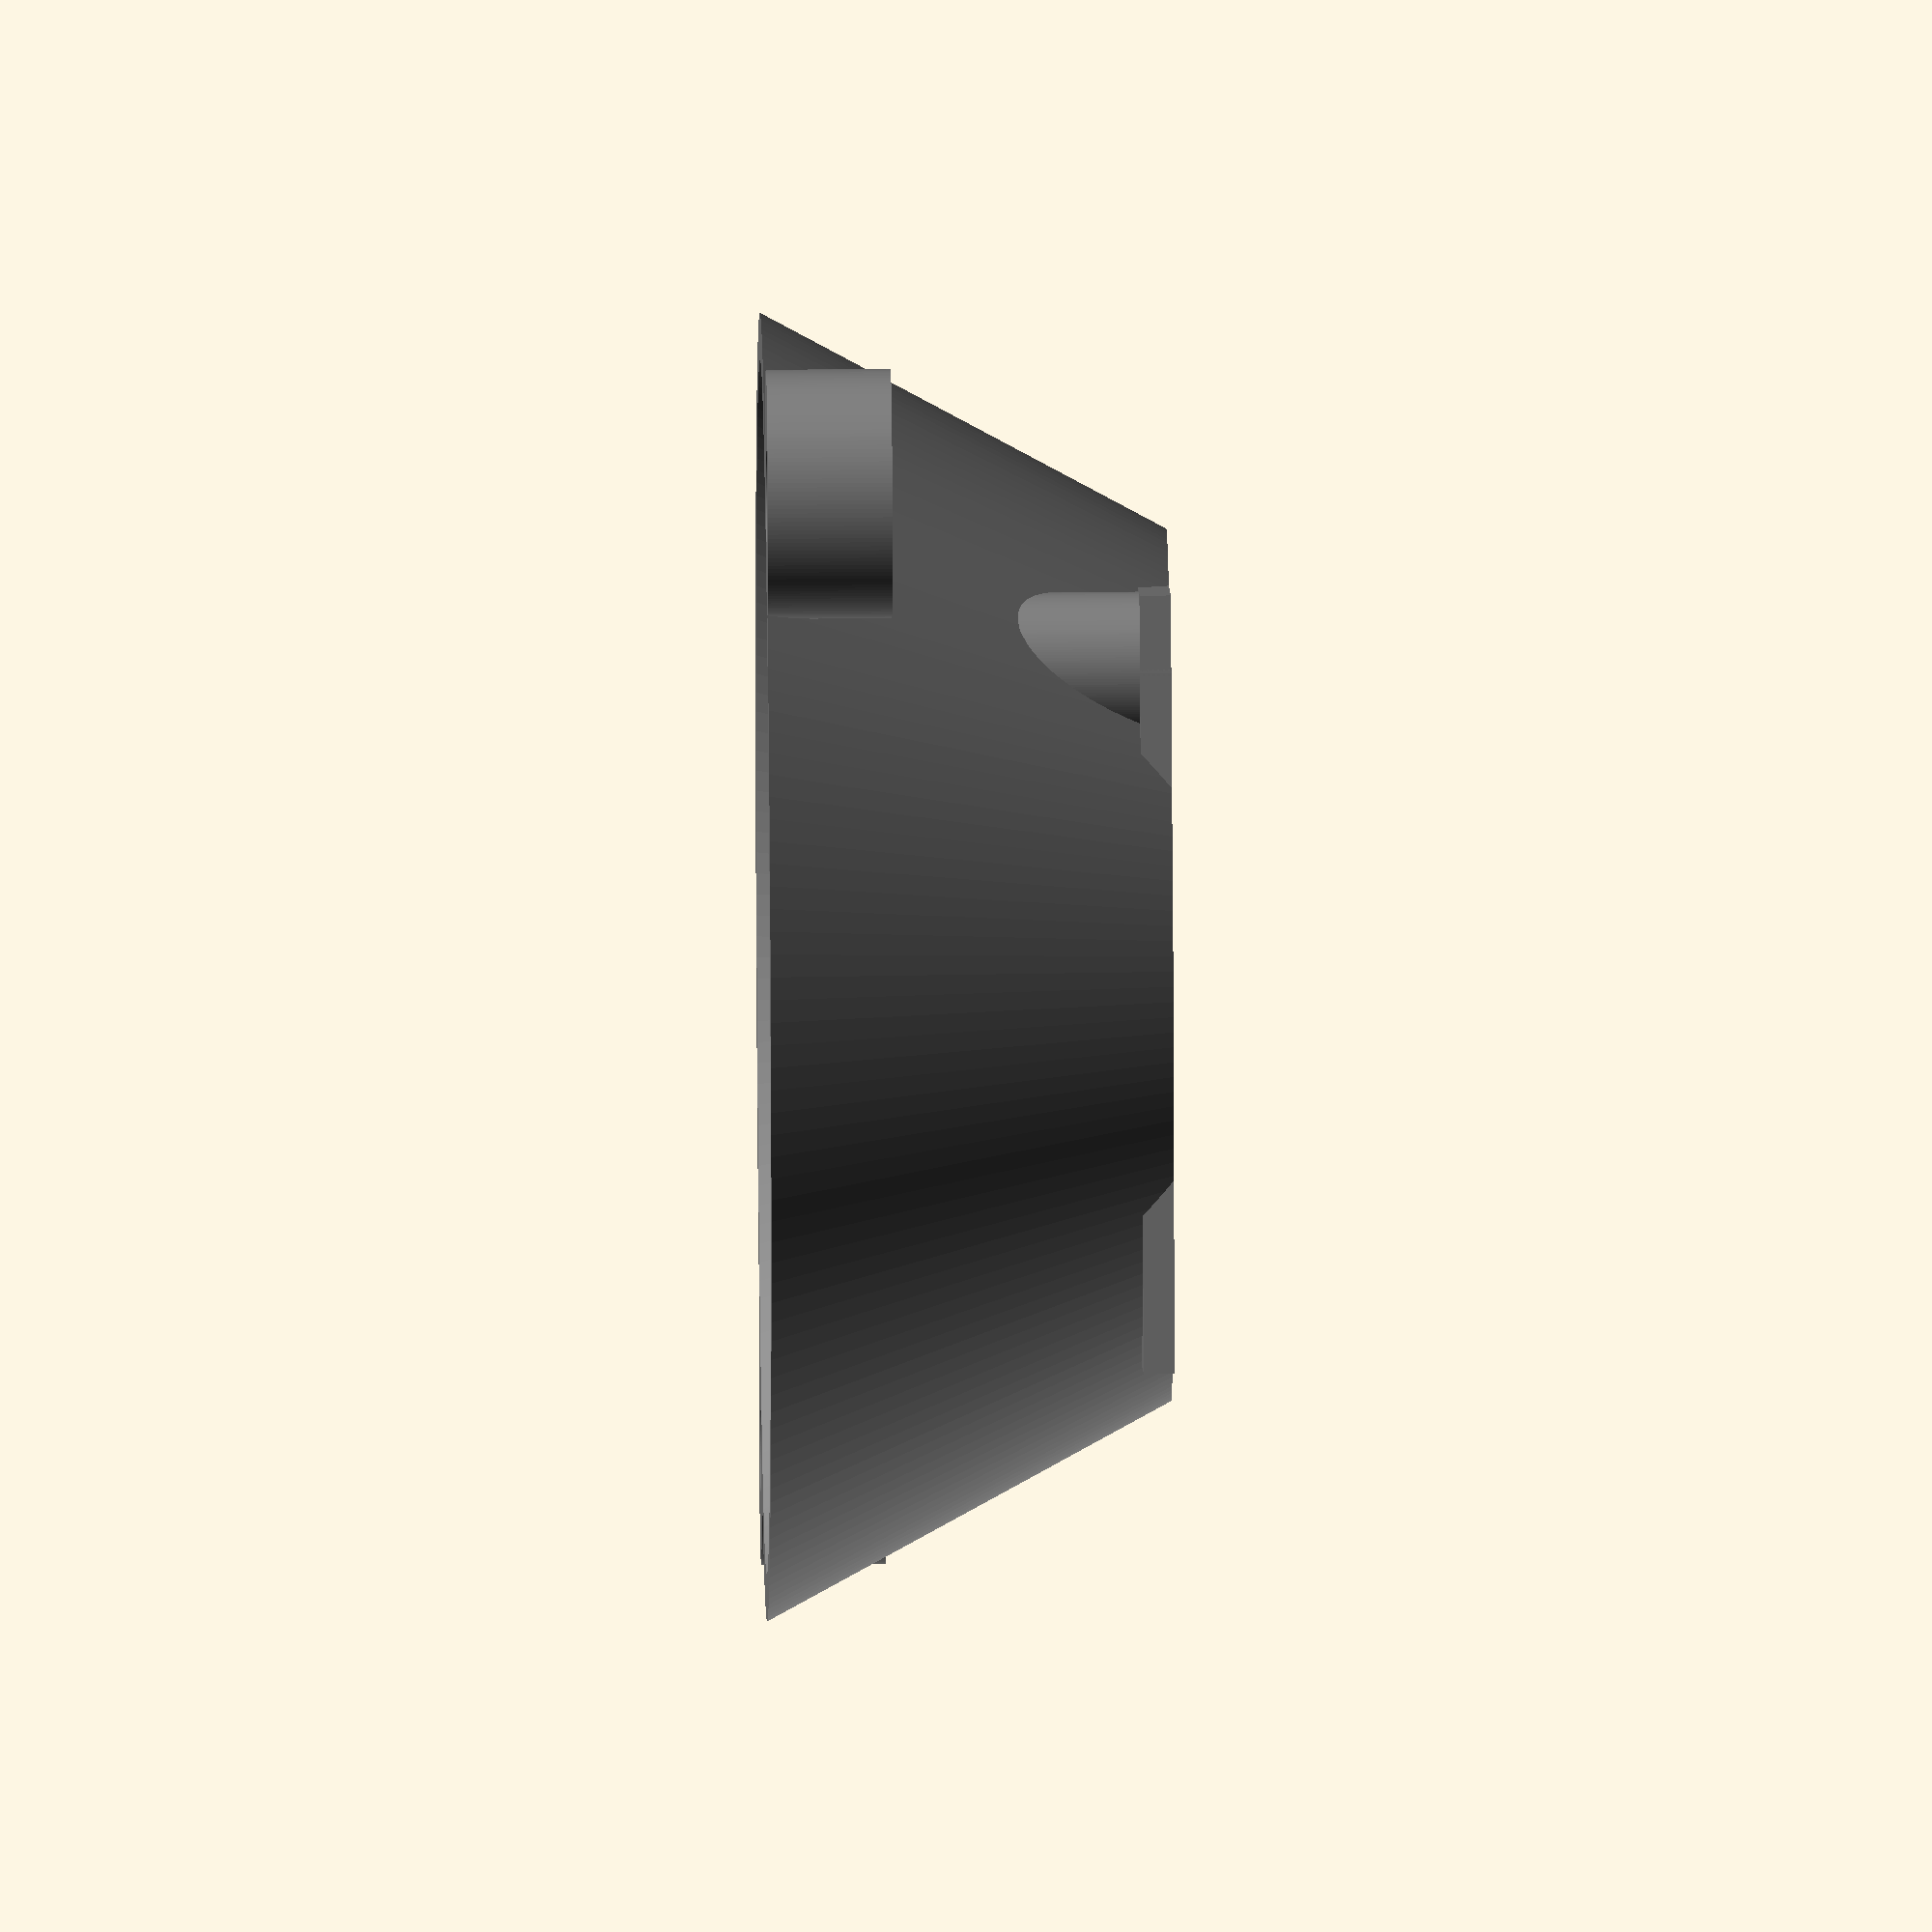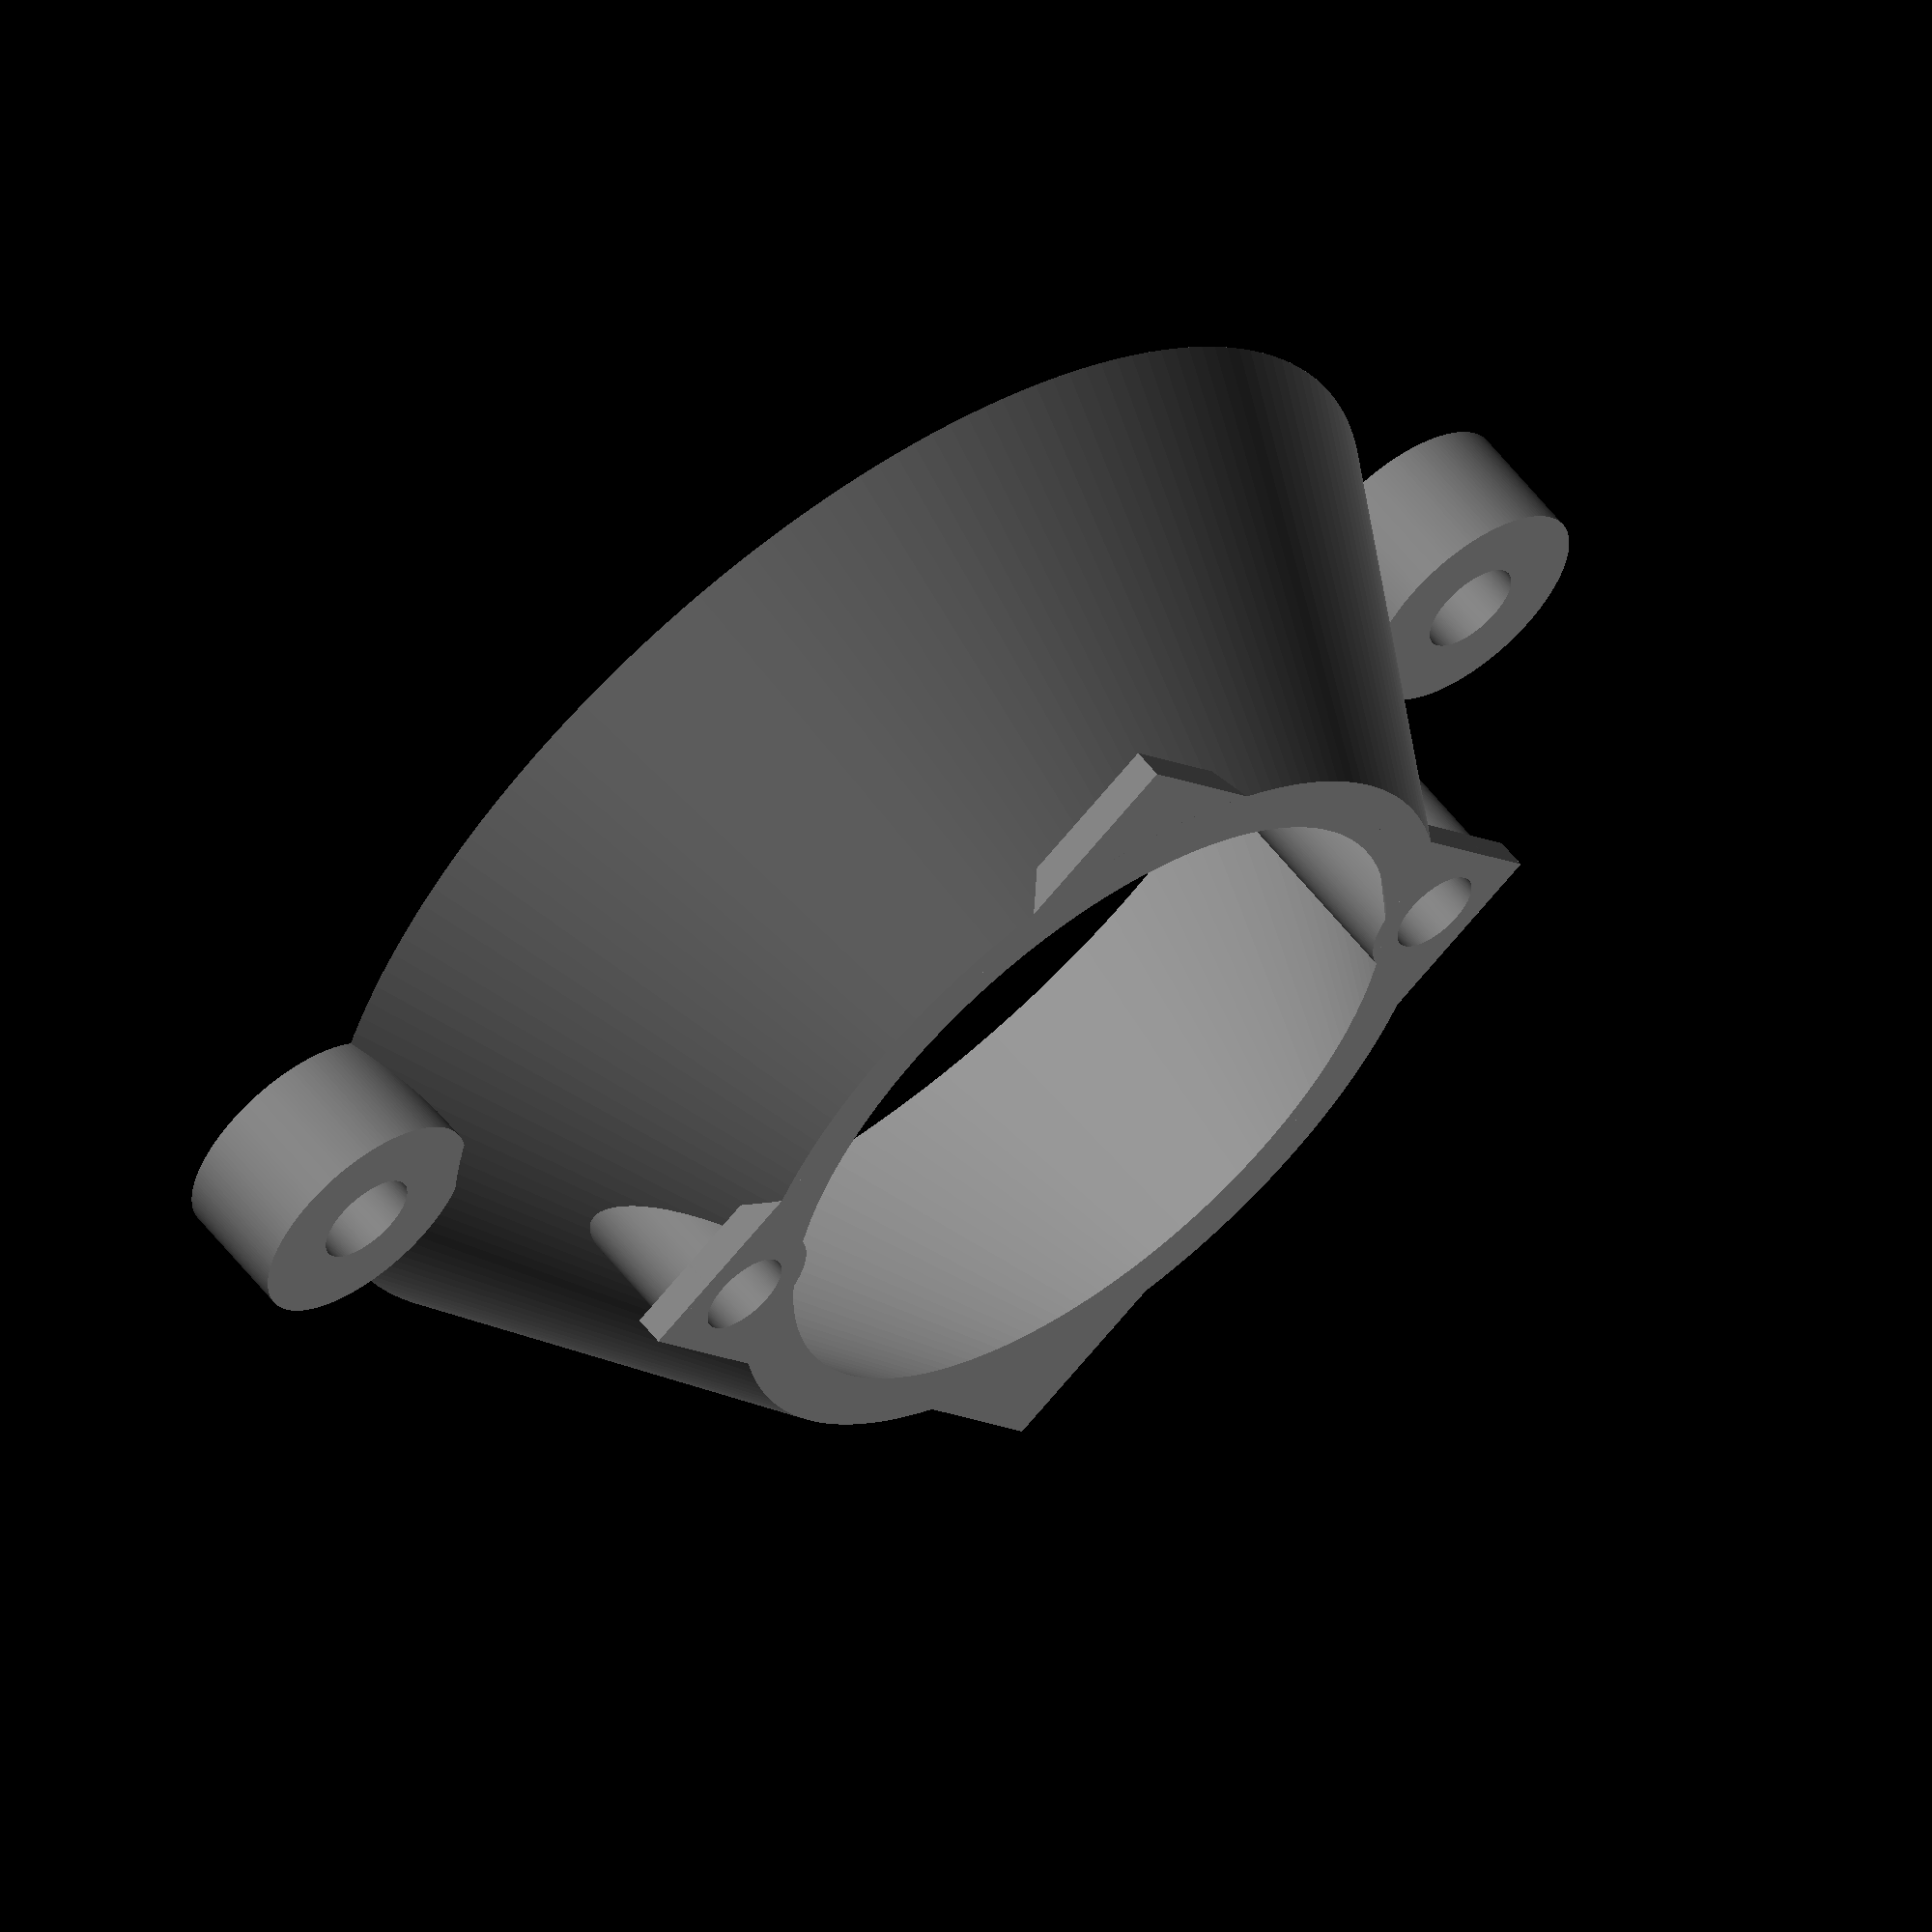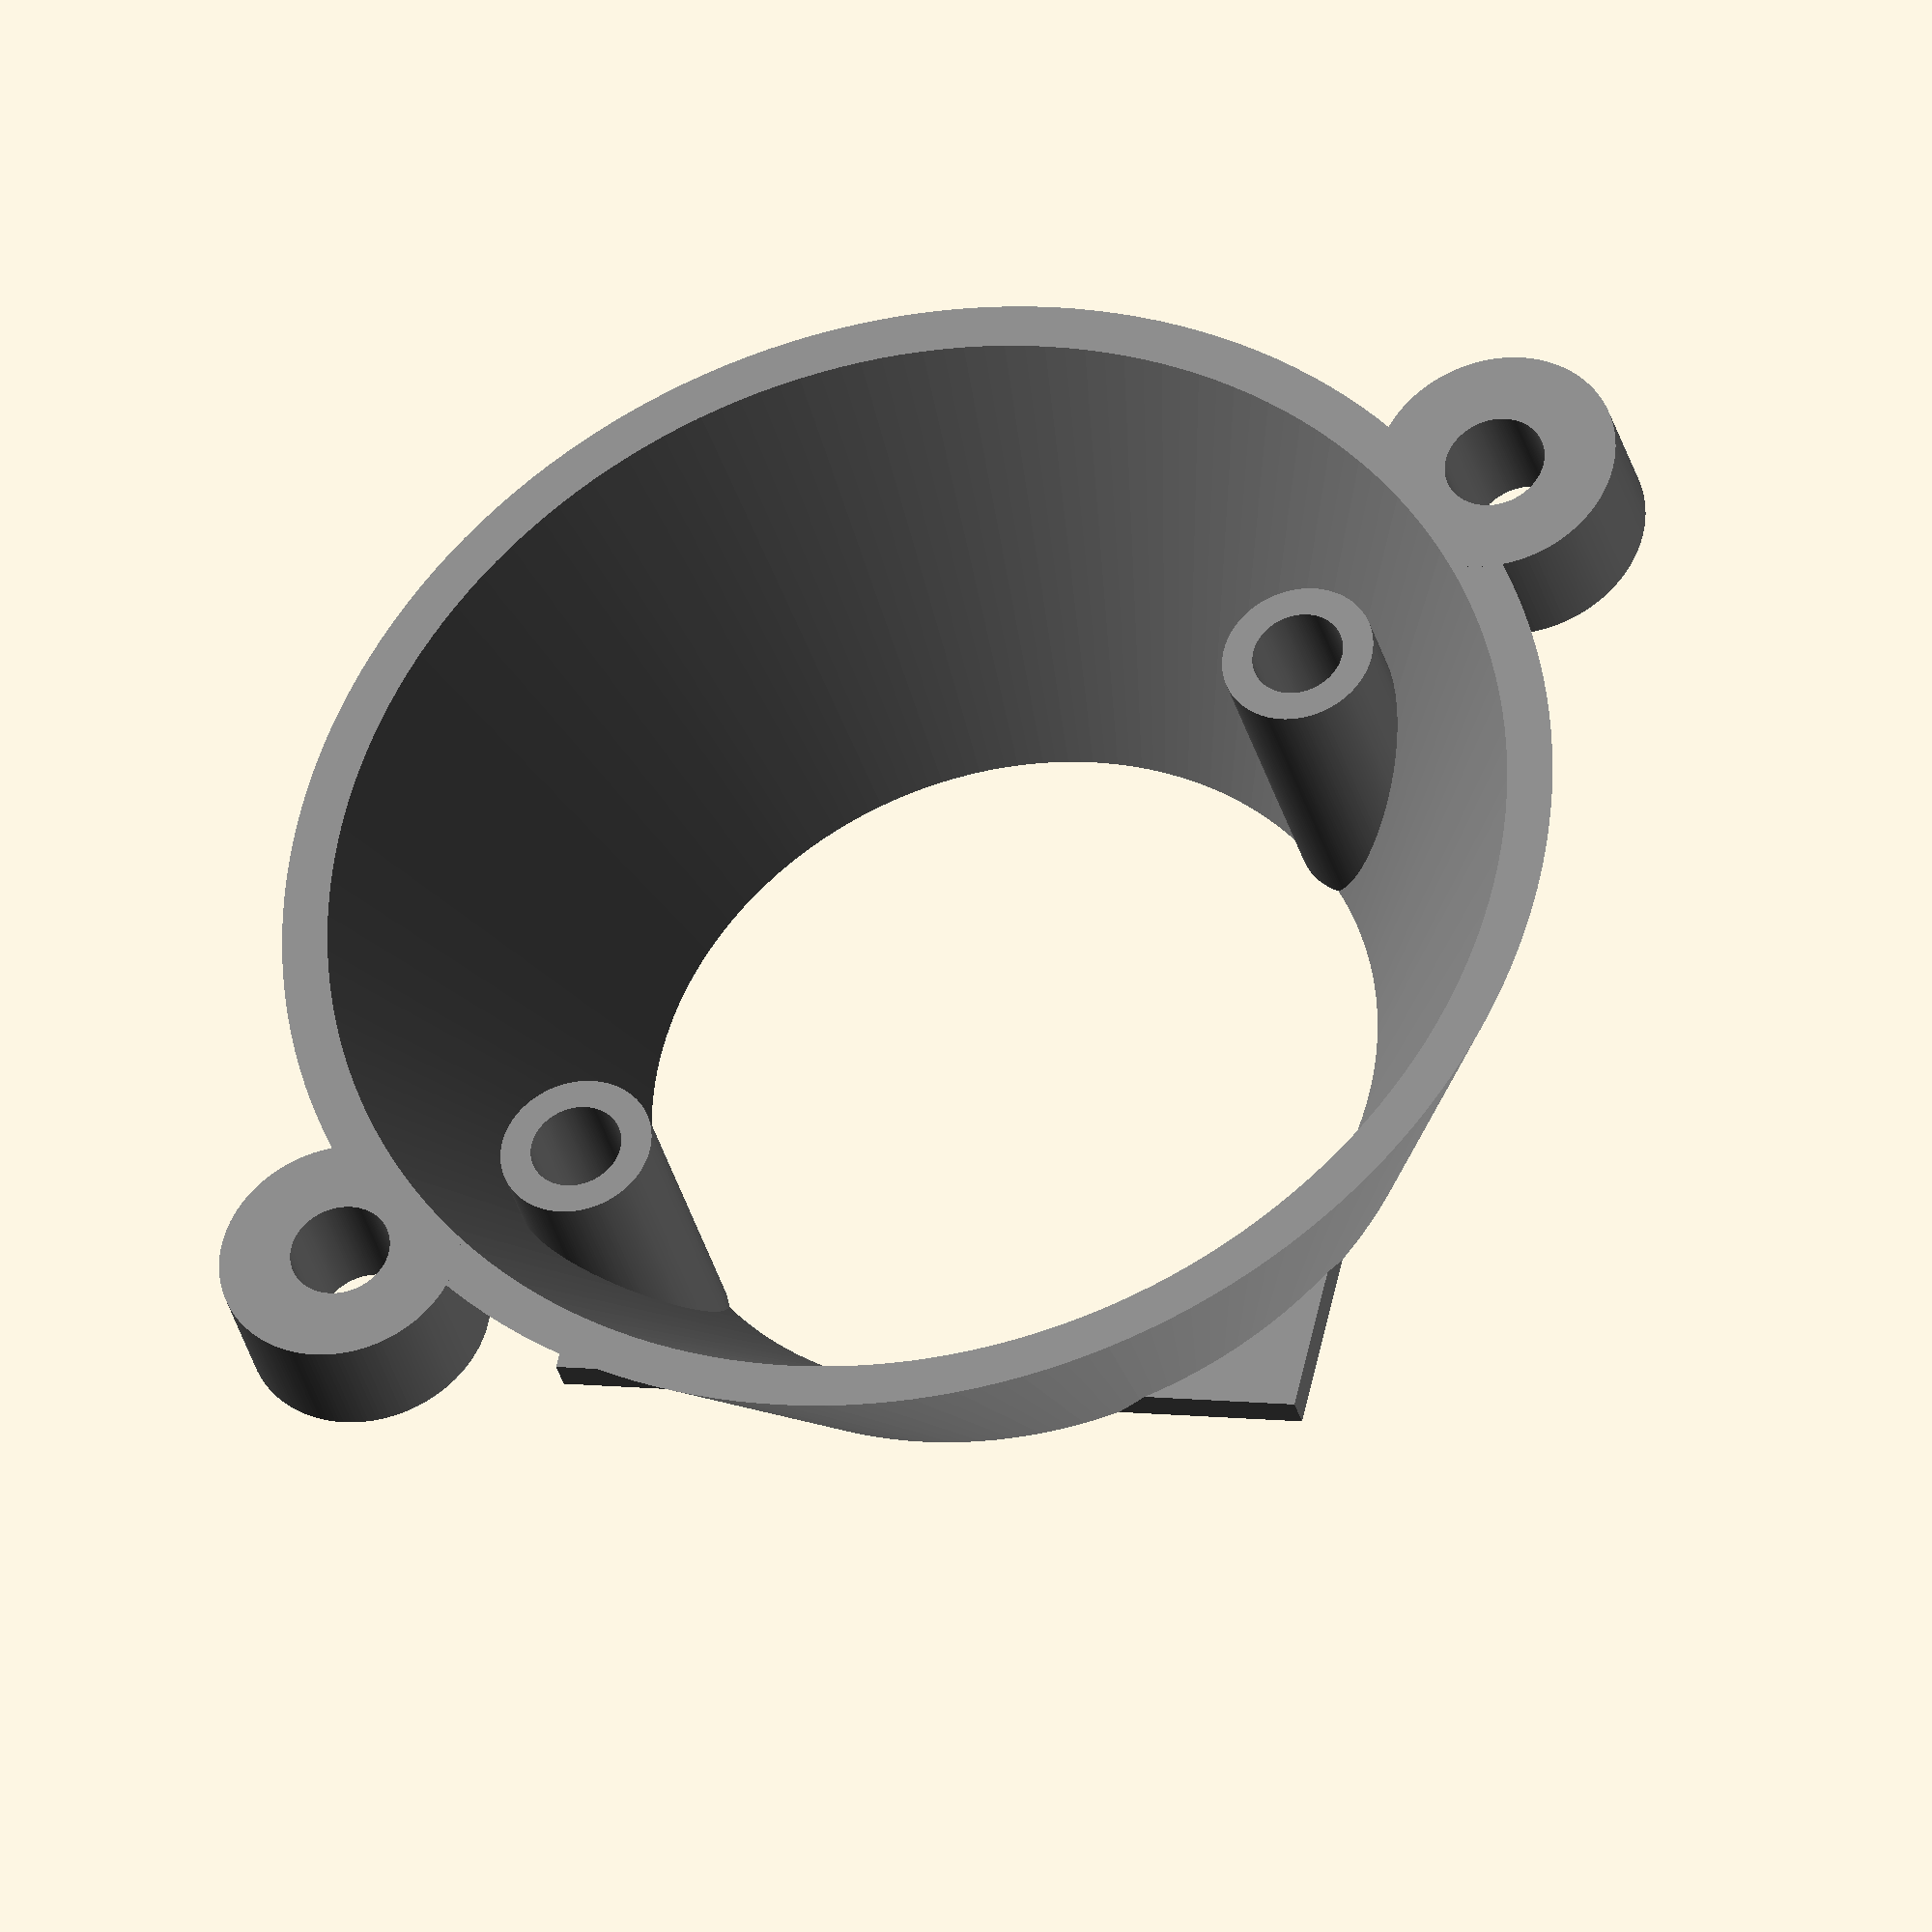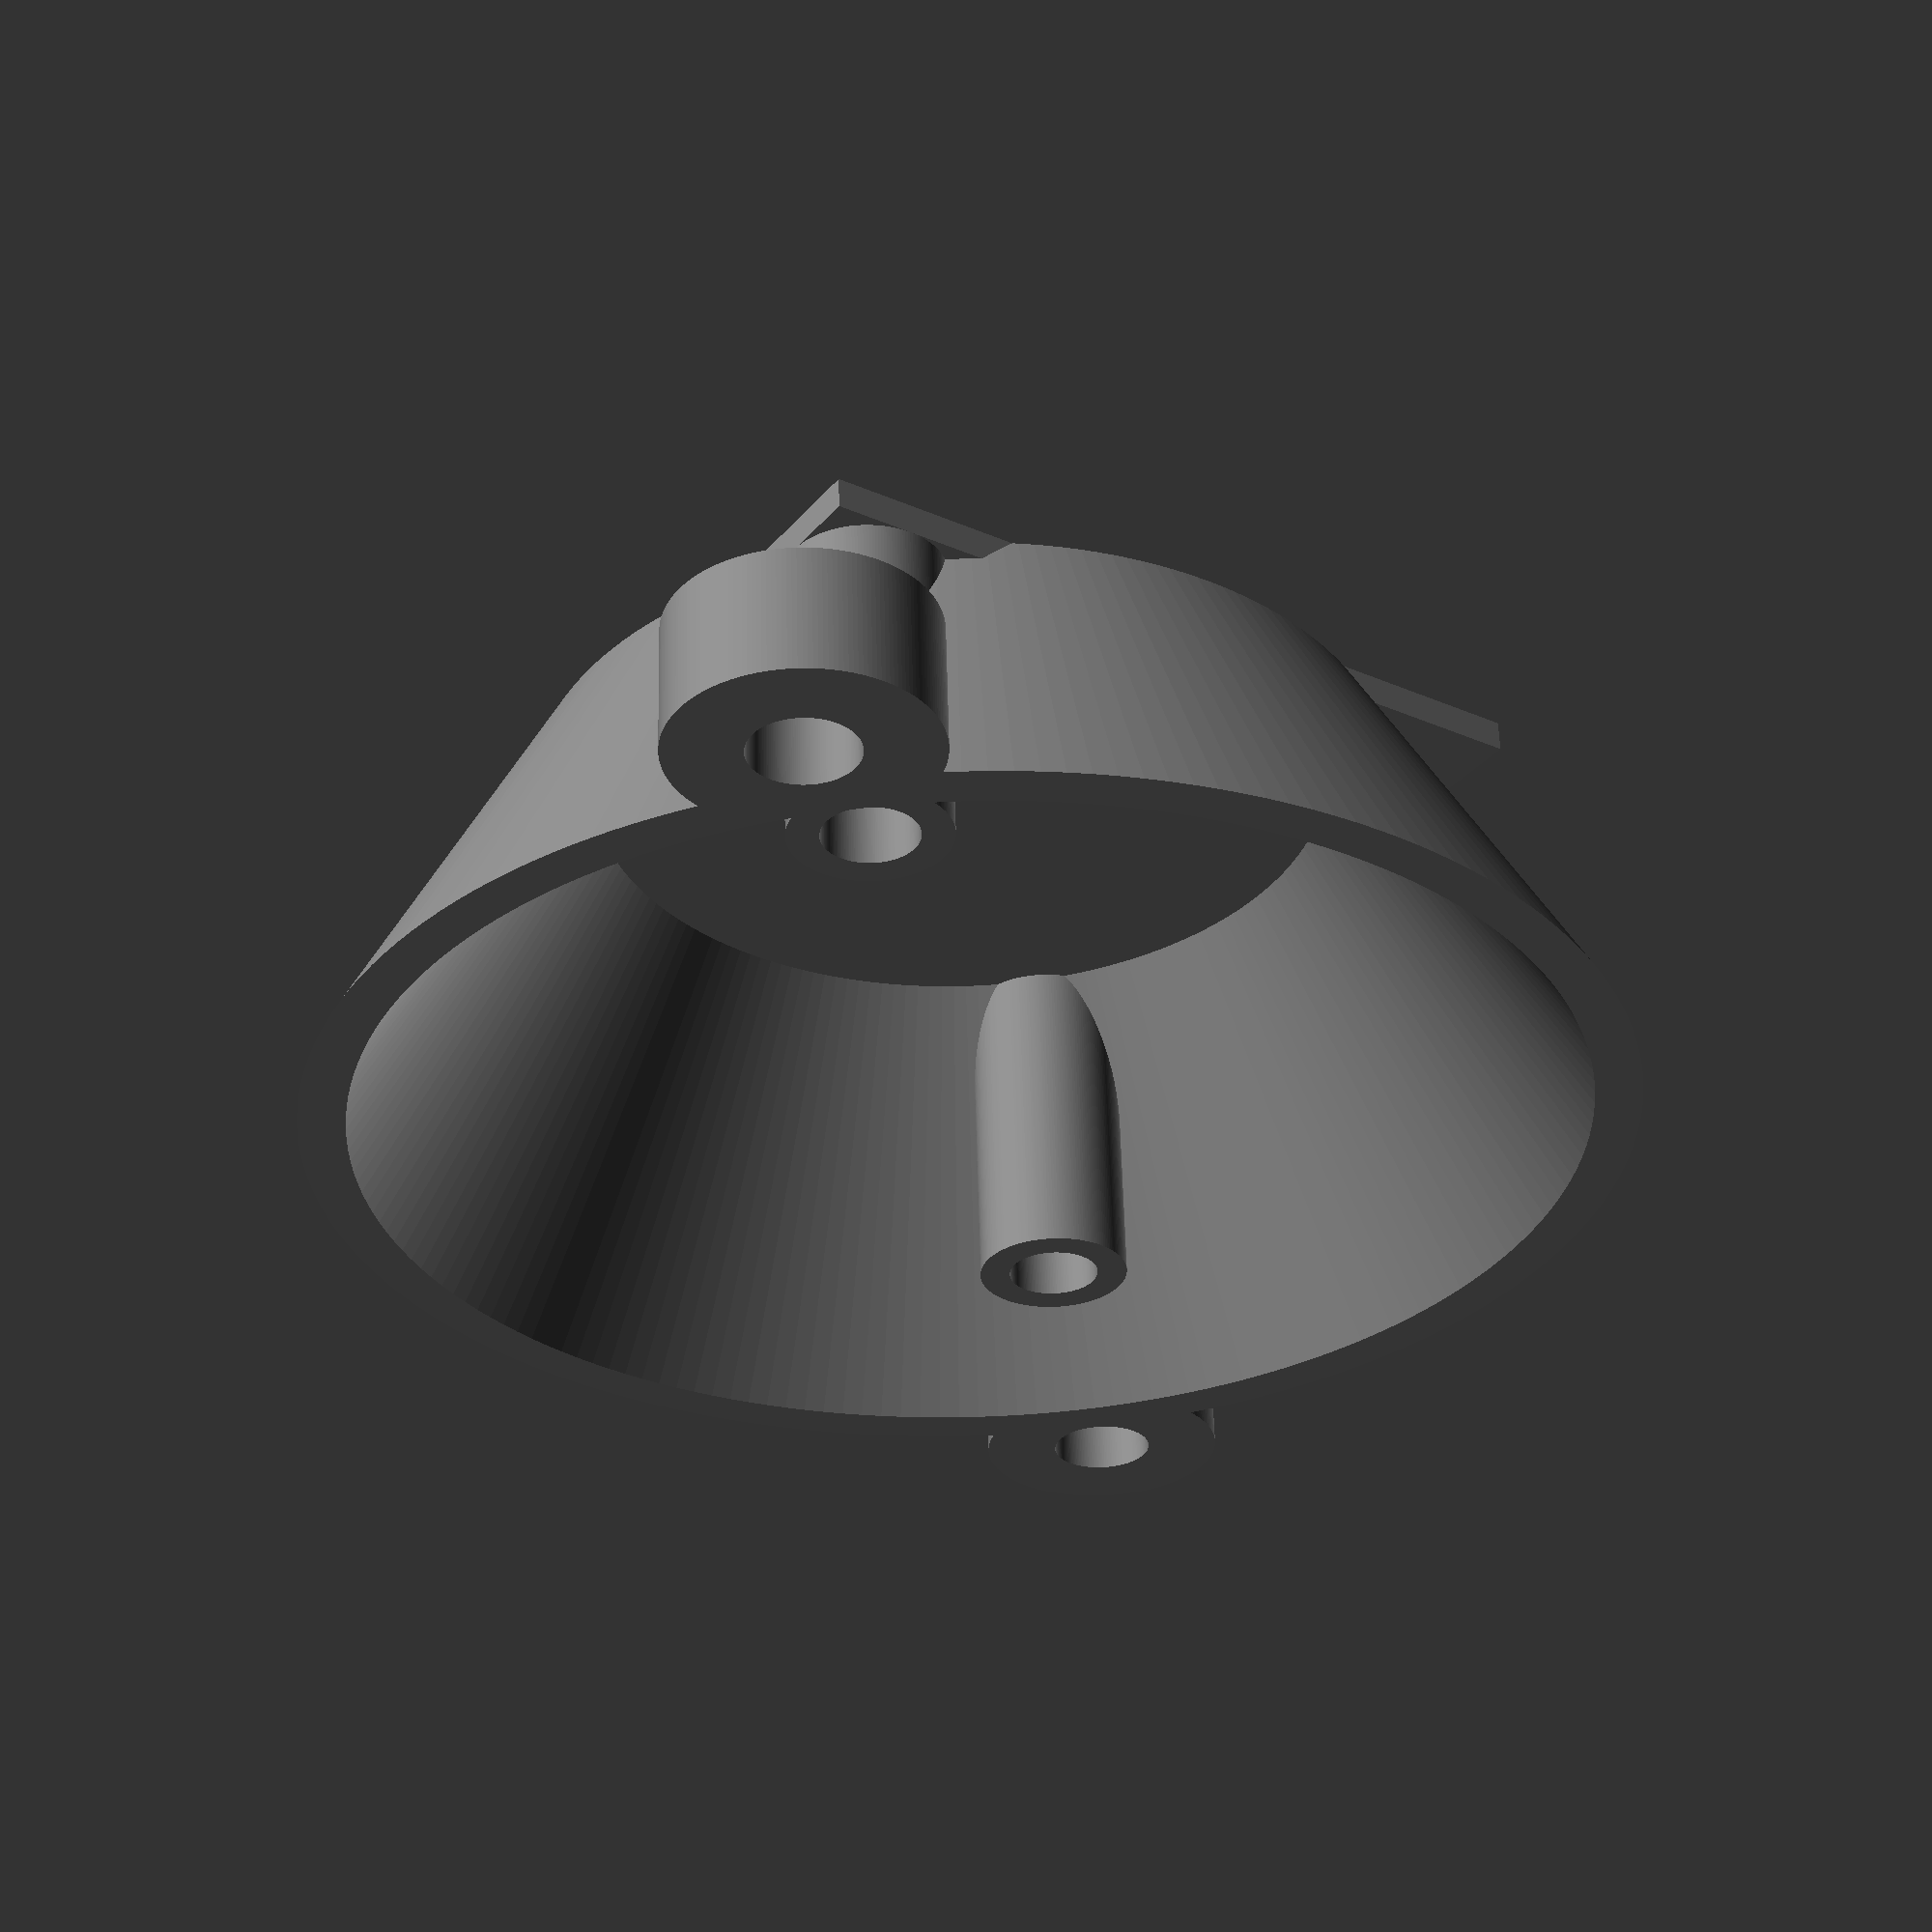
<openscad>
$fn = 180;

module fan25() {
    translate([0, 0, 18.2]) {
        difference() {
            cube([25, 25, 10.4], center = true);
            union() {
                cylinder(h = 20, r = 12, center = true);
                translate([10, 10, 0])
                    cylinder(h = 20, r = 1.375, center = true);
                translate([10, -10, 0])
                    cylinder(h = 20, r = 1.375, center = true);
                translate([-10, 10, 0])
                    cylinder(h = 20, r = 1.375, center = true);
                translate([-10, -10, 0])
                    cylinder(h = 20, r = 1.375, center = true);
            }
        }
    }
}

module fan40() {
    translate([0, 0, -5]) {
        difference() {
            cube([40, 40, 10], center = true);
            union() {
                cylinder(h = 20, r = 19, center = true);
                translate([16, 16, 0])
                    cylinder(h = 20, r = 1.65, center = true);
                translate([16, -16, 0])
                    cylinder(h = 20, r = 1.65, center = true);
                translate([-16, 16, 0])
                    cylinder(h = 20, r = 1.65, center = true);
                translate([-16, -16, 0])
                    cylinder(h = 20, r = 1.65, center = true);
            }
        }
    }
}

module adapter() {
    difference() {
        union() {
                difference() {
                    union() {
                        translate([0, 0, 12.5])
                            cube([25, 25, 1], center = true);
                        translate([0, 0, 6.5])
                            cylinder(h = 13, r1 = 21, r2 = 14, center = true);
                        translate([16, 16, 2])
                            cylinder(h = 4, r = 4, center = true);
                        translate([-16, -16, 2])
                            cylinder(h = 4, r = 4, center = true);
                    }
                    translate([0, 0, 6.5])
                        cylinder(h = 39, r1 = 27, r2 = 4.5, center = true);
                }

            translate([10, 10, 7.8])
                cylinder(h = 10.4, r = 2.5, center = true);
            translate([-10, -10., 7.8])
                cylinder(h = 10.4, r = 2.5, center = true);

       

        }
        union() {
            translate([16, 16, 5])
                cylinder(h = 20, r = 1.65, center = true);
            translate([-16, -16, 5])
                cylinder(h = 20, r = 1.65, center = true);

            translate([10, 10, 5])
                cylinder(h = 20, r = 1.5, center = true);
            translate([-10, -10, 5])
                cylinder(h = 20, r = 1.5, center = true);
        }
    }
}

/*
color(c = [0.7, 0.7, 0.7, .3])
    fan25();
color(c = [0.7, 0.7, 0.7, .3])
    fan40();
adapter();
*/
color(c = [0.5, 0.5, 0.5, 1])
    rotate([180, 0, 0])
        adapter();

</openscad>
<views>
elev=152.6 azim=245.5 roll=90.7 proj=o view=wireframe
elev=121.5 azim=126.1 roll=37.6 proj=o view=solid
elev=34.0 azim=282.5 roll=13.9 proj=o view=solid
elev=121.4 azim=213.2 roll=181.5 proj=p view=wireframe
</views>
